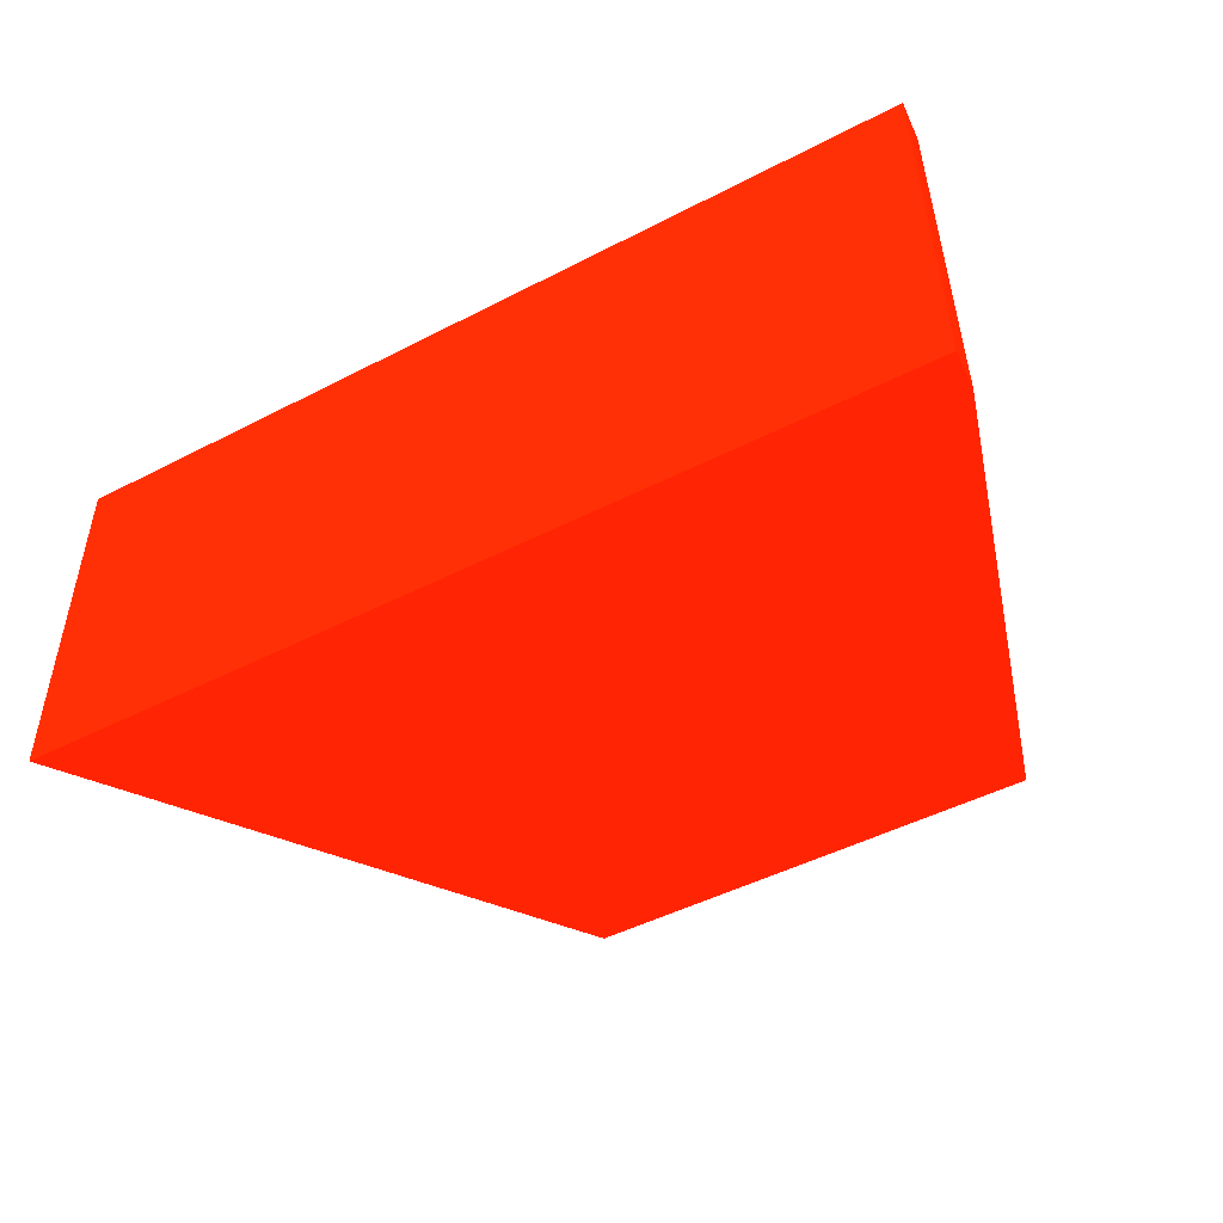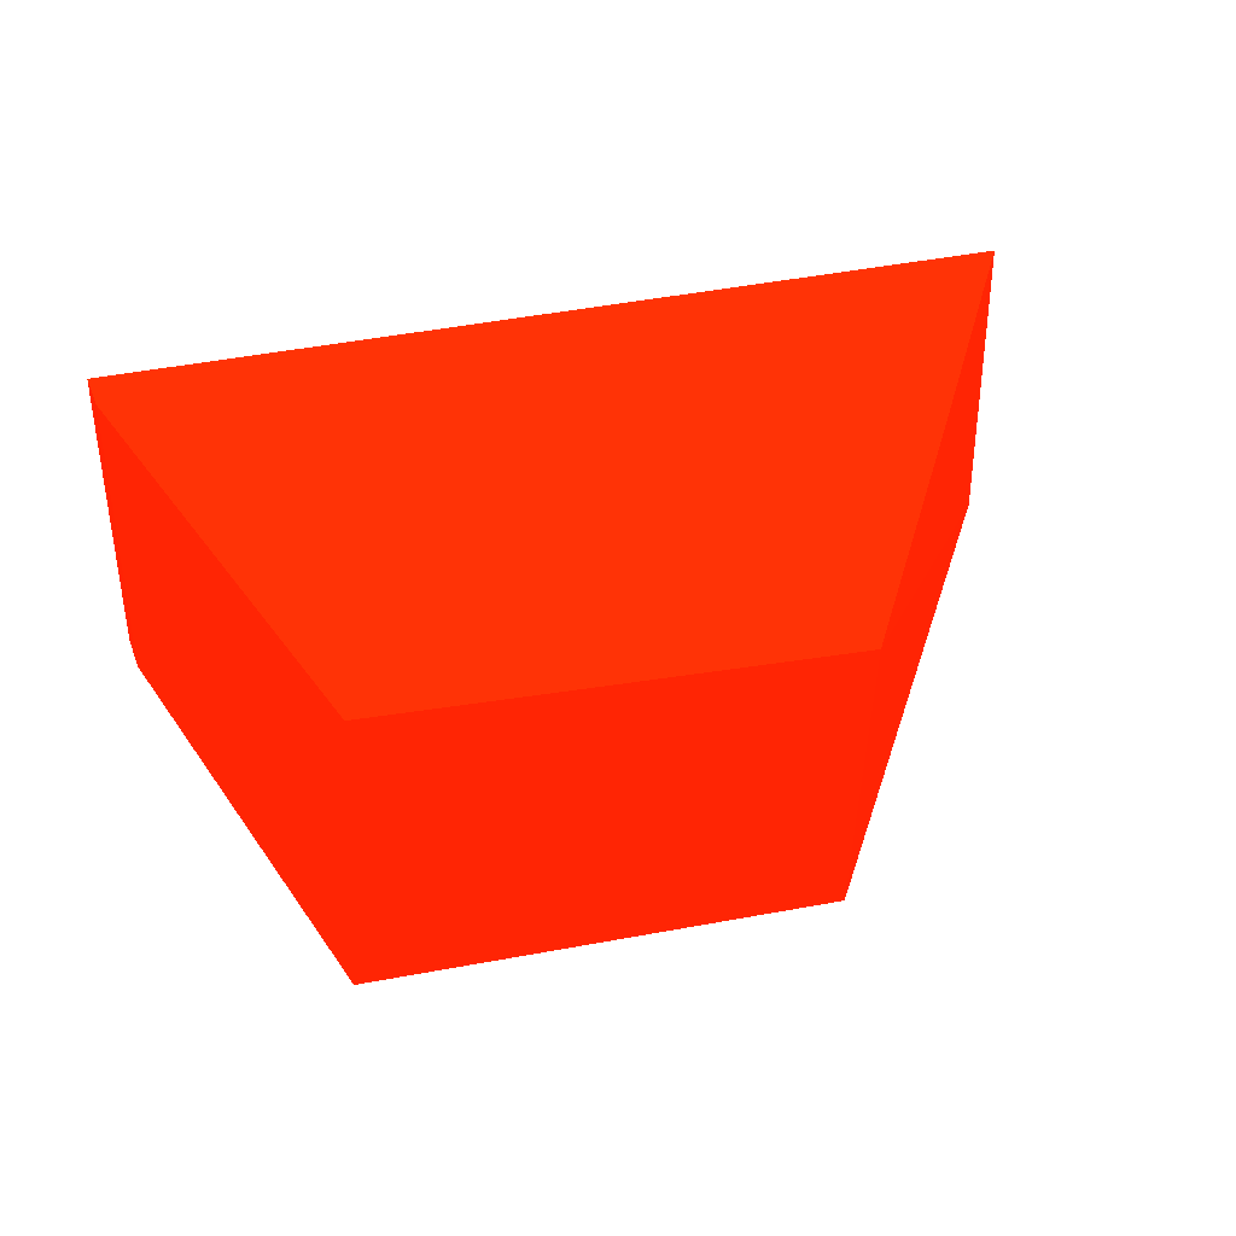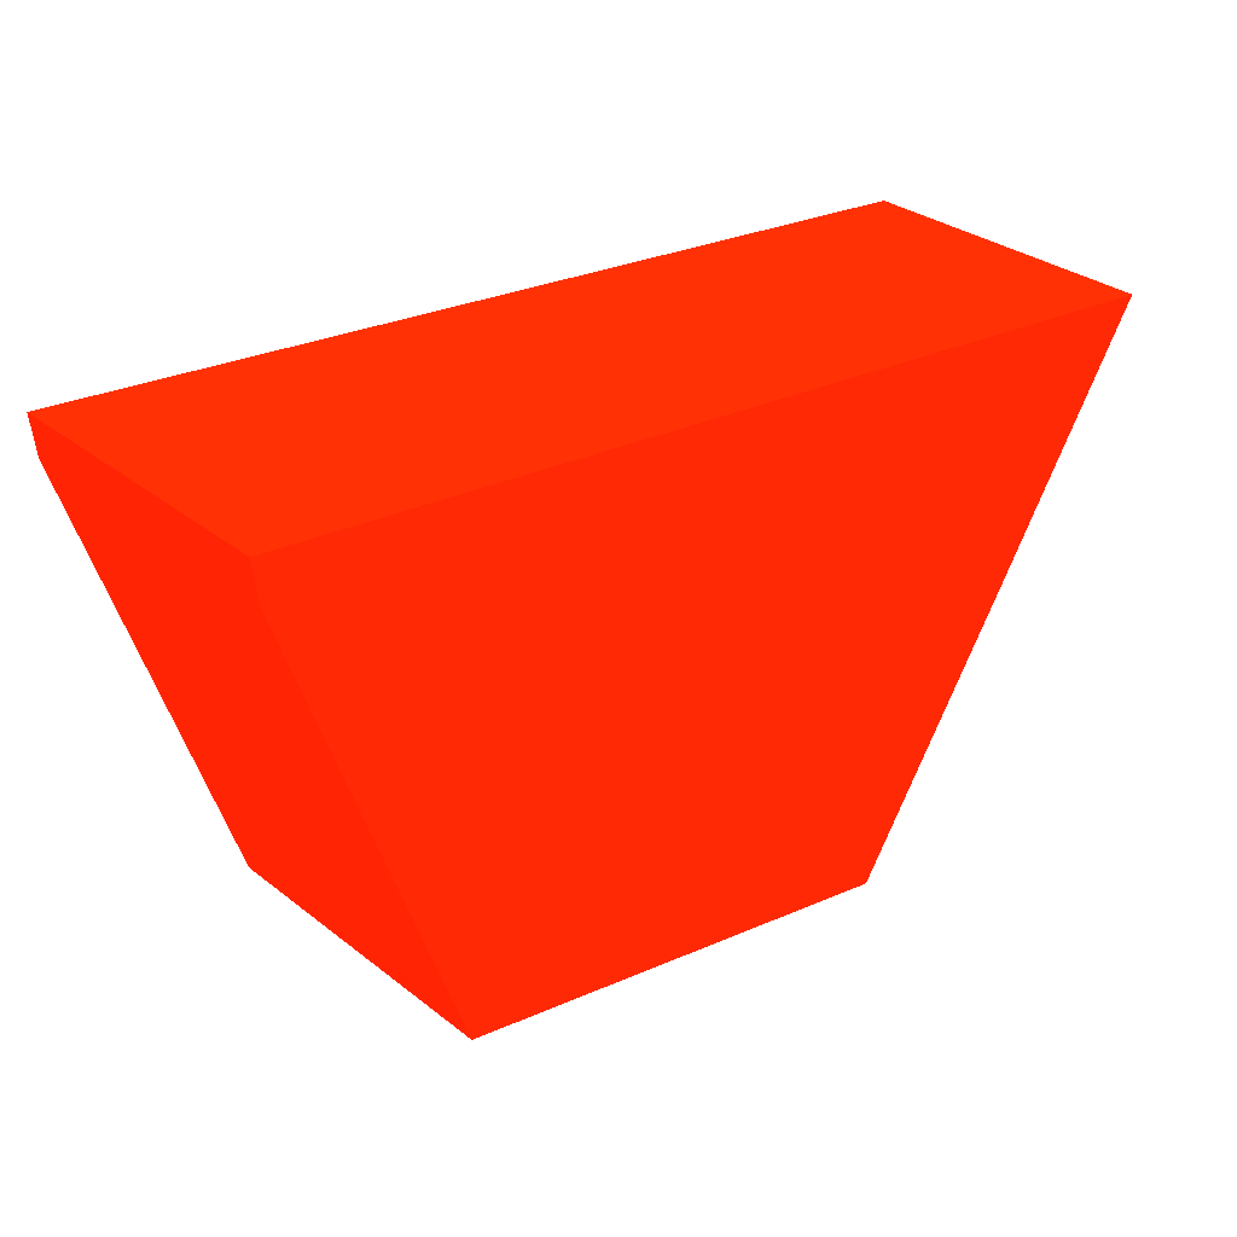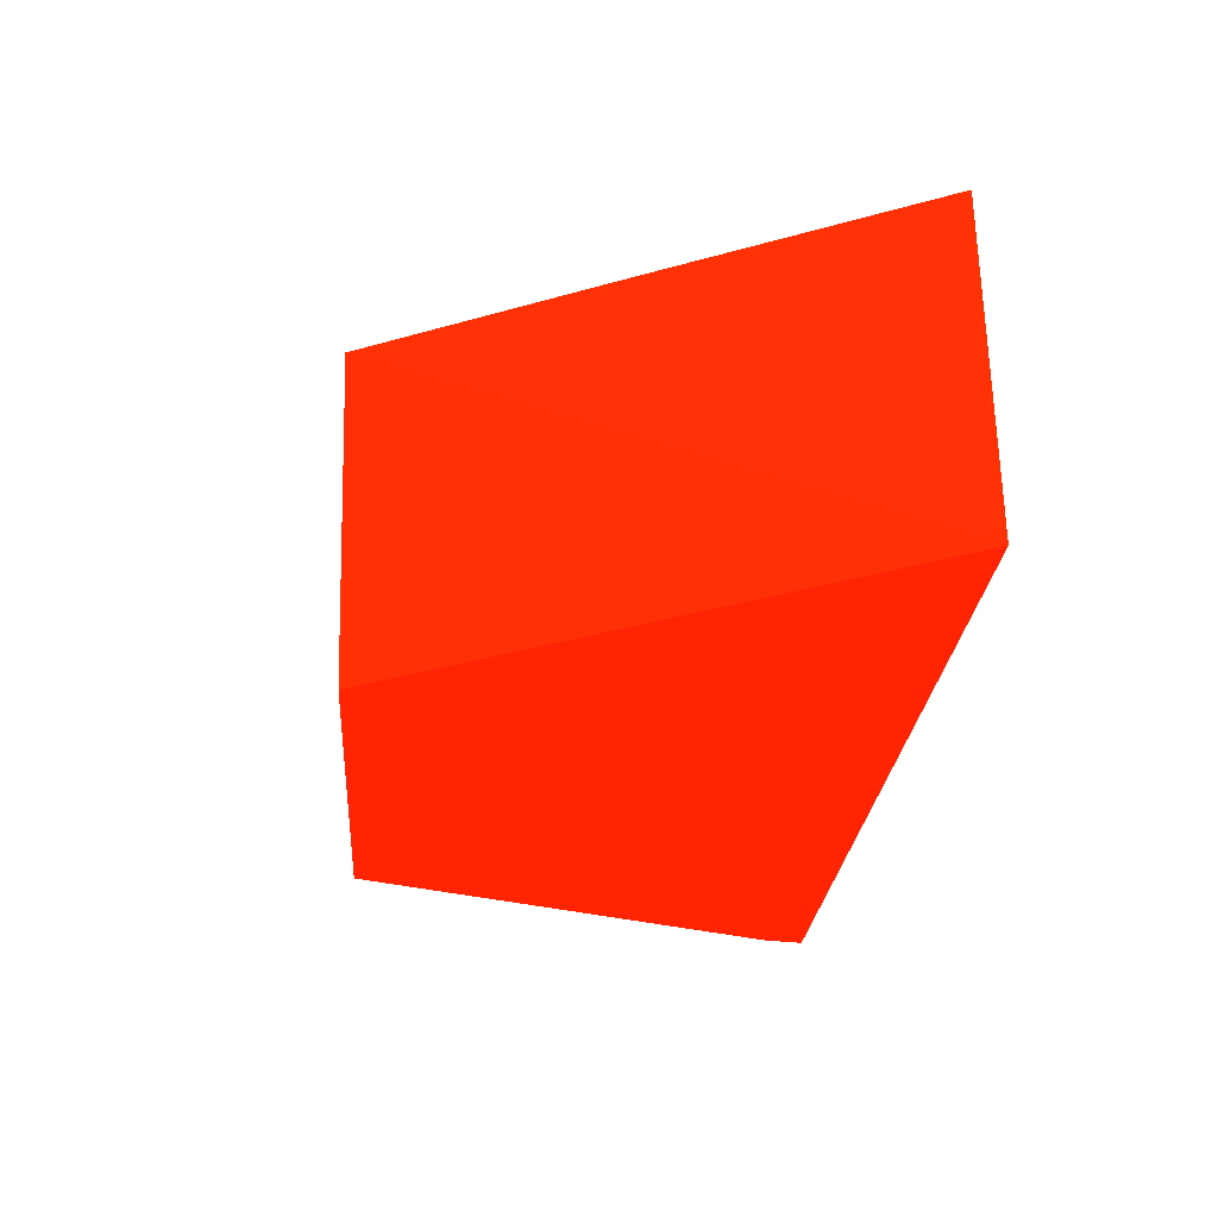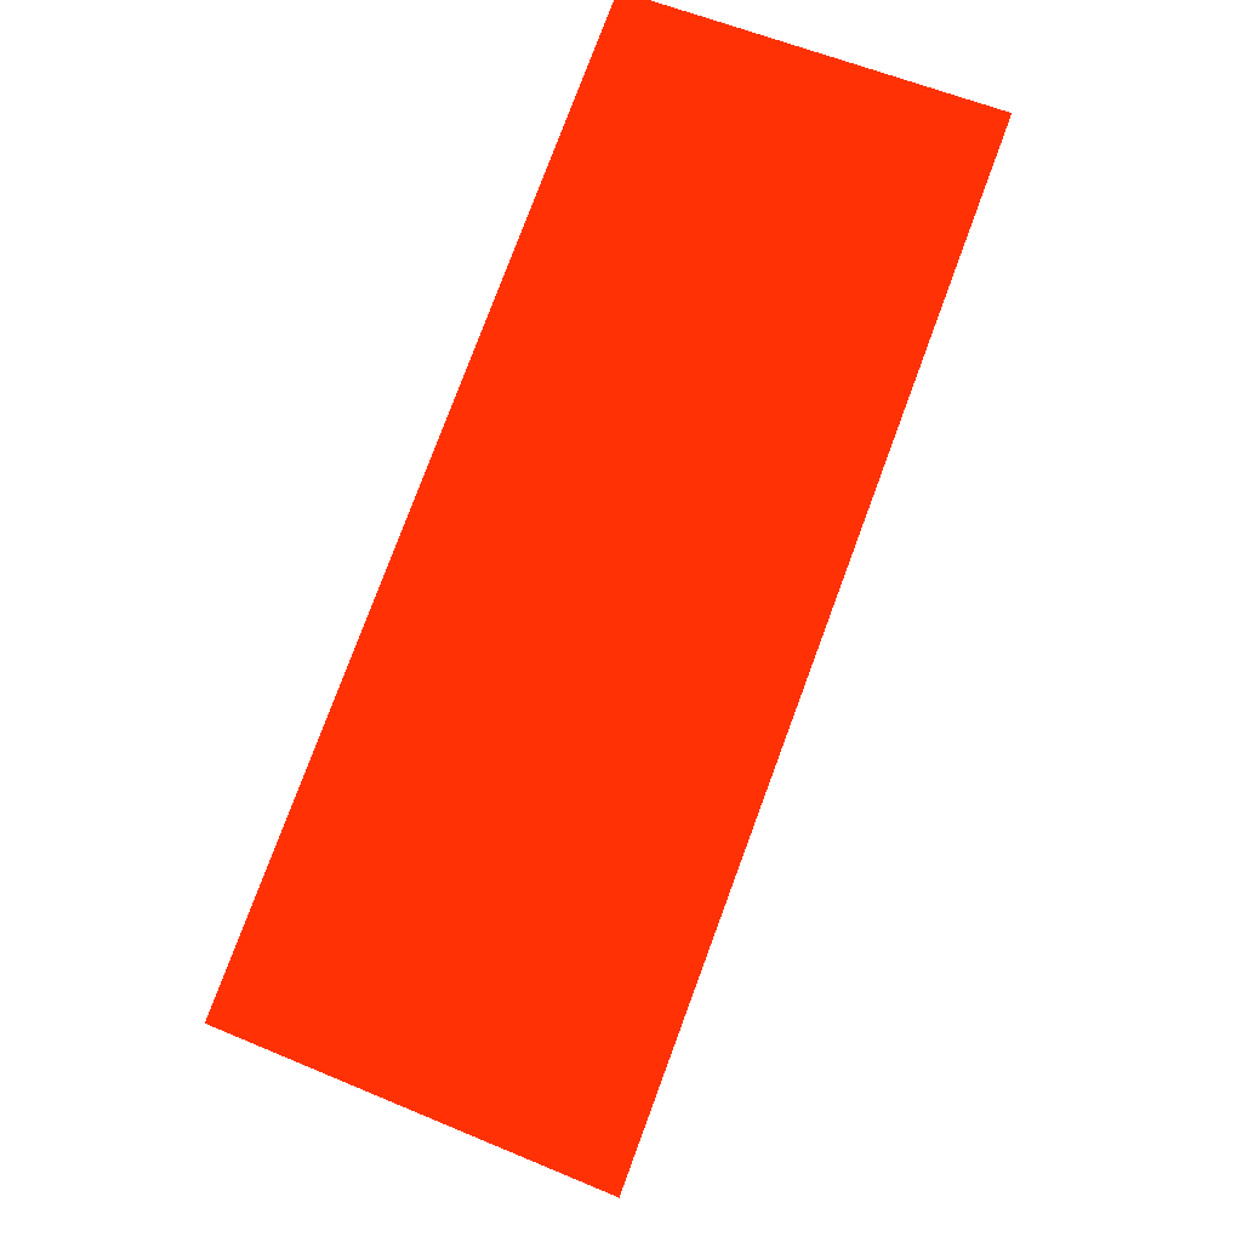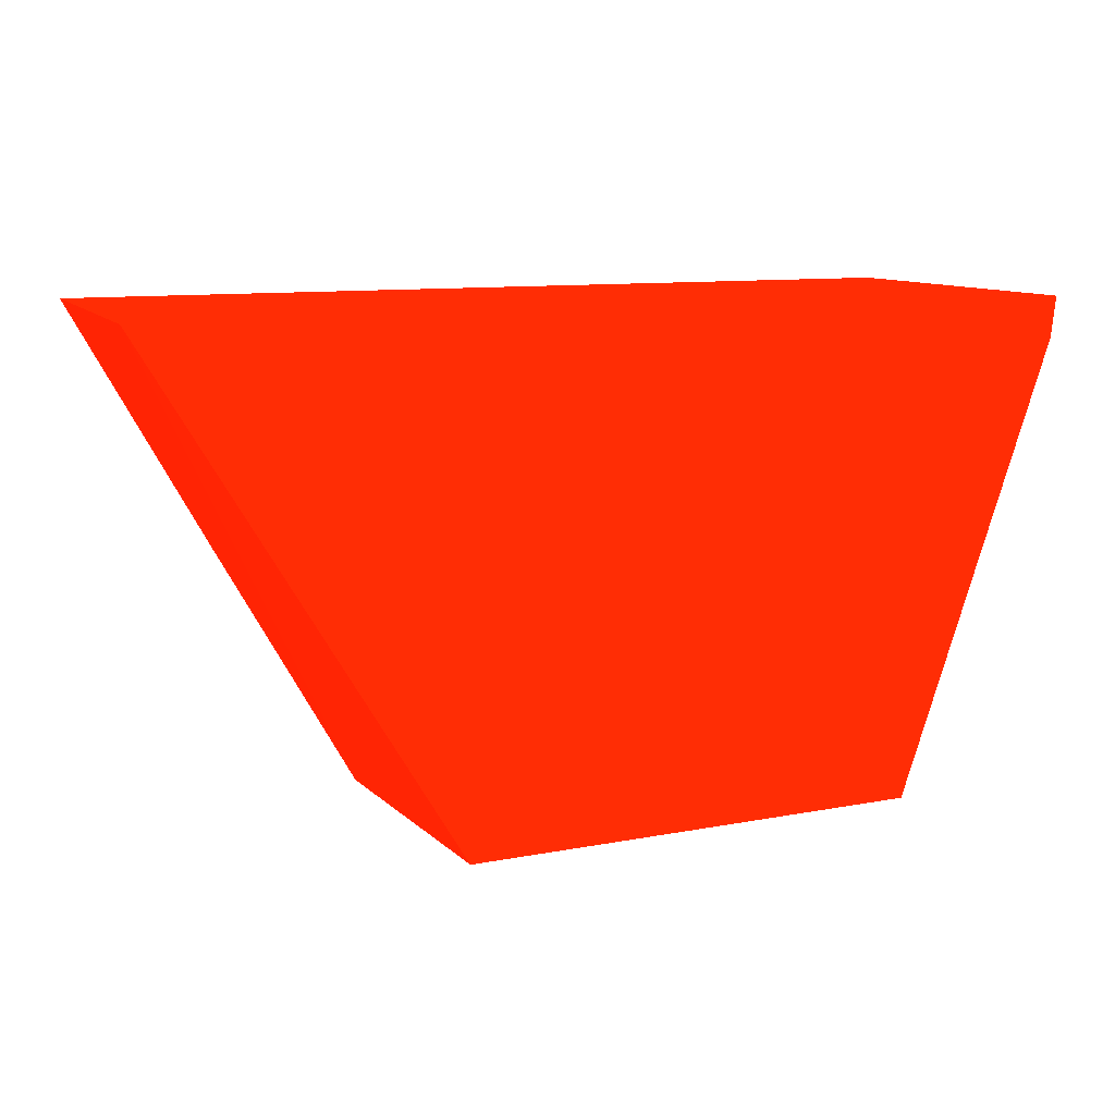
<metadata>
{"format":"obj","ext":"obj","renderer":"f3d","projection":"perspective","resolution":1024,"background":"white","views":[{"elev":-43.9,"azim":31.3,"up":"+Y"},{"elev":43.9,"azim":166.6,"up":"+Y"},{"elev":27.3,"azim":143.0,"up":"+Z"},{"elev":-27.2,"azim":-95.3,"up":"+Y"},{"elev":78.8,"azim":-69.6,"up":"+Z"},{"elev":10.7,"azim":-22.8,"up":"+Z"}]}
</metadata>
<code>
v -1.438 -6.69 -8.088 0.9882 0.1059 0.01176
v -1.424 -6.69 -8.088 0.9882 0.1059 0.01176
v -0.4601 -7.412 -8.042 0.9882 0.1059 0.01176
v -1.431 -7.412 -8.062 0.9882 0.1059 0.01176
v -2.075 -7.412 -6.992 0.9882 0.1059 0.01176
v -1.751 -6.69 -7.532 0.9882 0.1059 0.01176
v -0.4994 -6.69 -8.042 0.9882 0.1059 0.01176
v -0.4568 -7.412 -8.042 0.9882 0.1059 0.01176
v -2.051 -6.69 -6.992 0.9882 0.1059 0.01176
v -0.1159 -7.412 -6.992 0.9882 0.1059 0.01176
v -0.4992 -6.69 -8.042 0.9882 0.1059 0.01176
v -0.1508 -6.69 -7.079 0.9882 0.1059 0.01176
v -0.1265 -7.412 -7.079 0.9882 0.1059 0.01176
v -0.1393 -6.69 -6.992 0.9882 0.1059 0.01176
f 1 2 3
f 1 3 4
f 1 4 5
f 1 5 6
f 1 6 9
f 1 9 14
f 1 14 12
f 1 12 7
f 1 7 2
f 2 7 3
f 3 7 8
f 3 8 13
f 3 13 10
f 3 10 5
f 3 5 4
f 5 9 6
f 5 10 14
f 5 14 9
f 7 11 8
f 7 12 11
f 8 12 13
f 8 11 12
f 10 13 14
f 12 14 13

</code>
